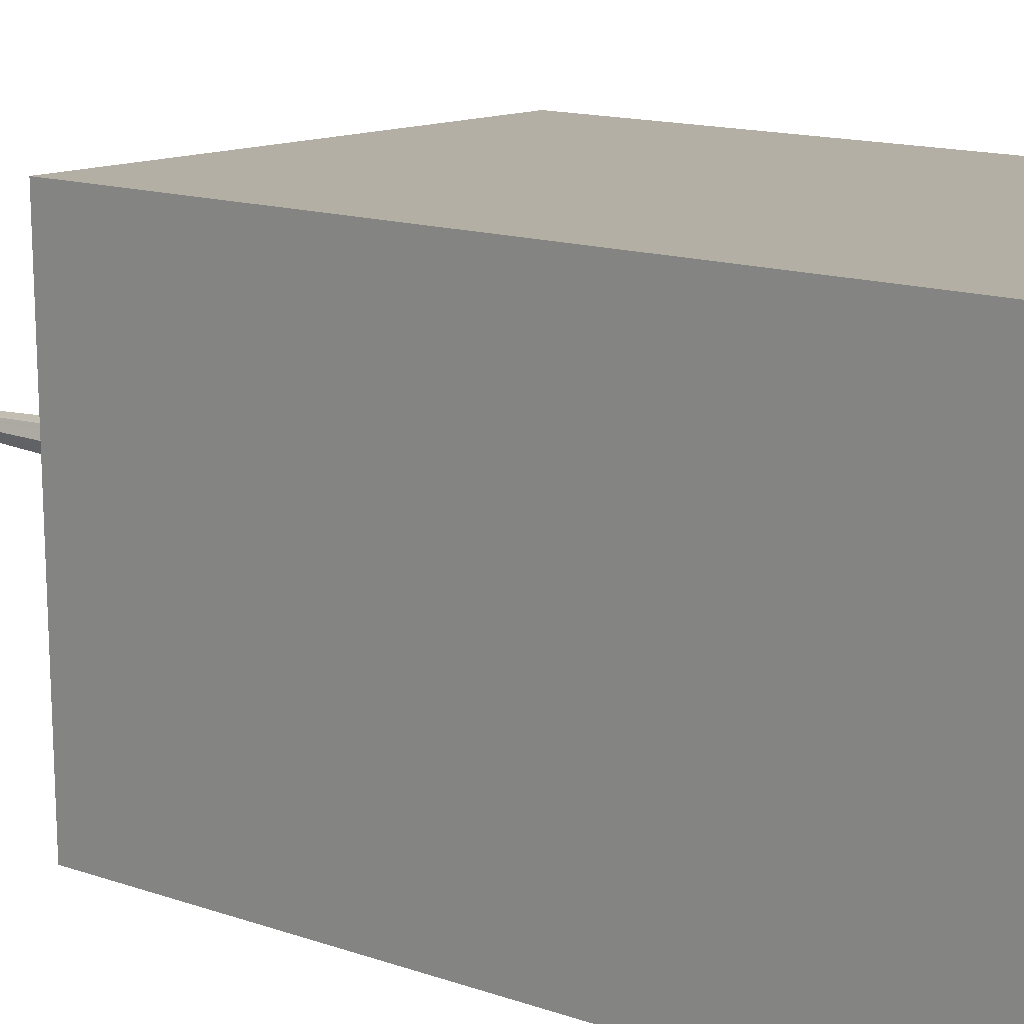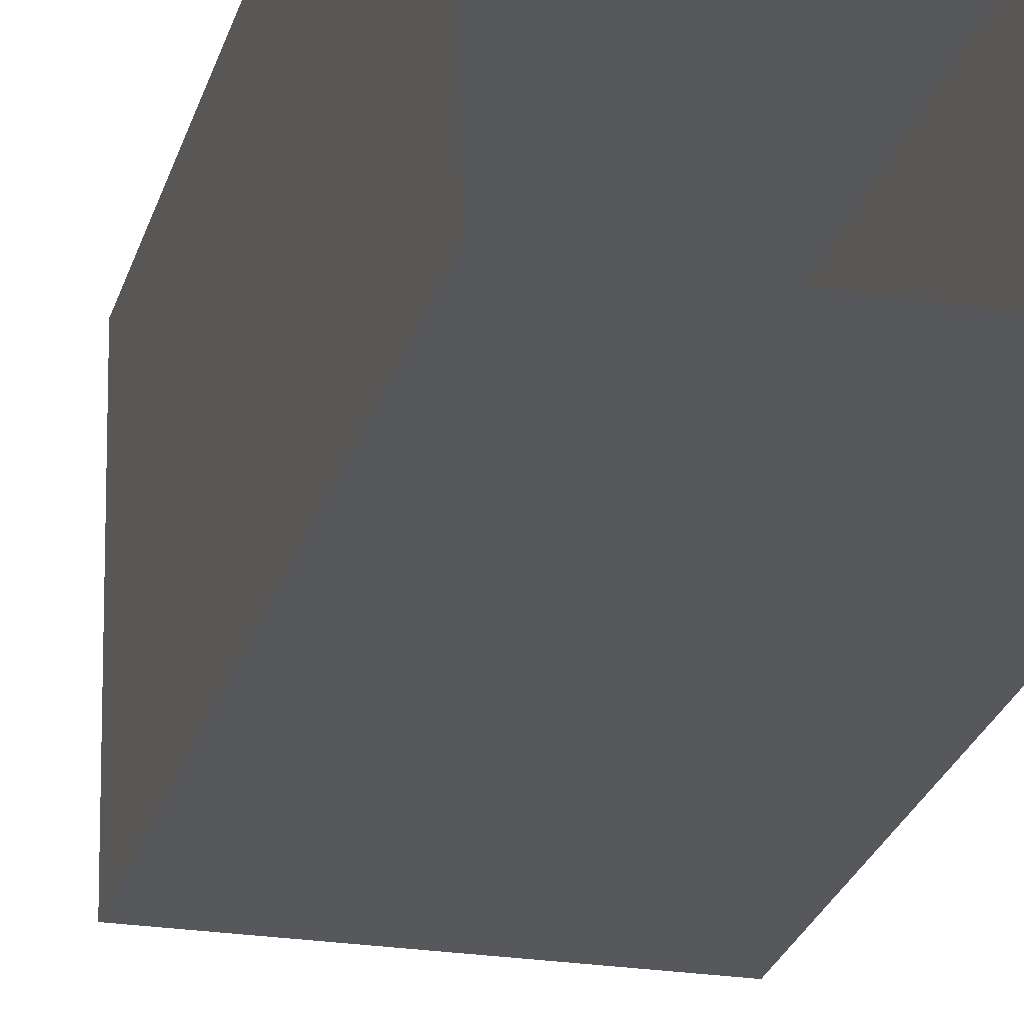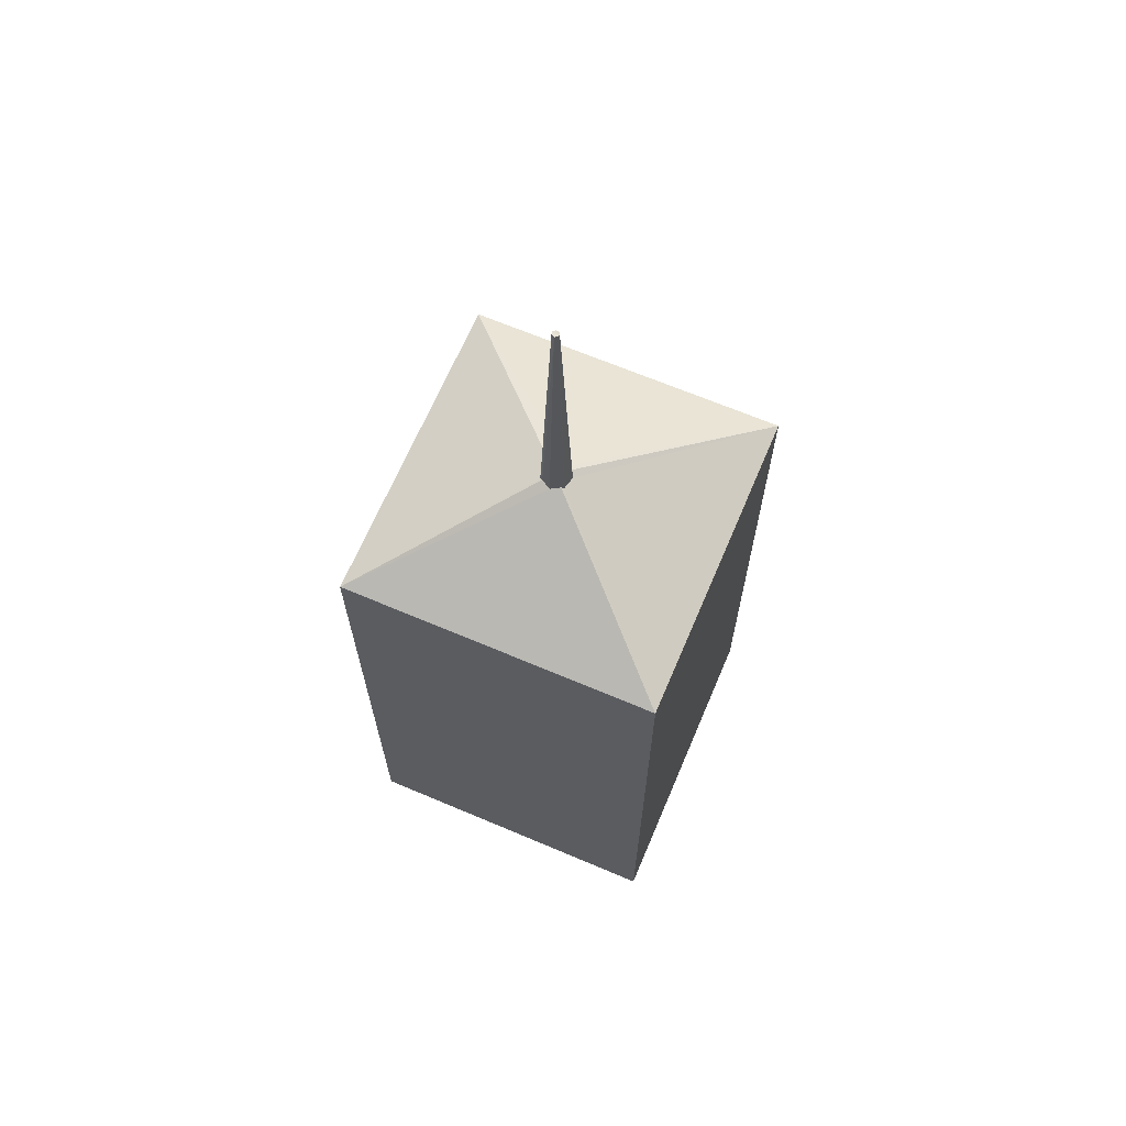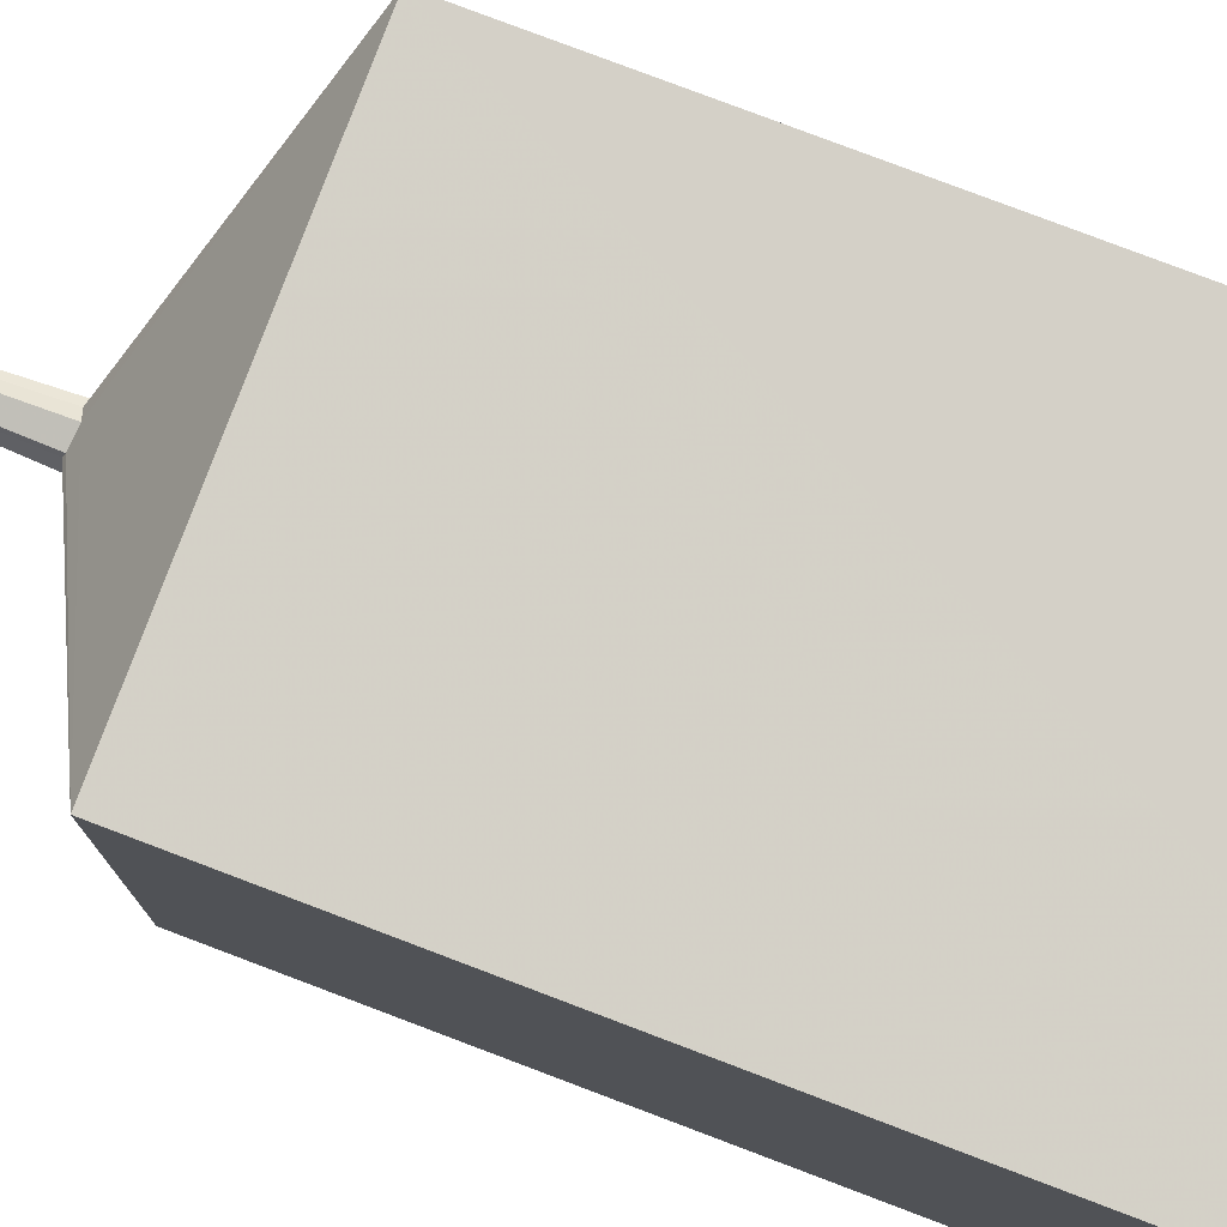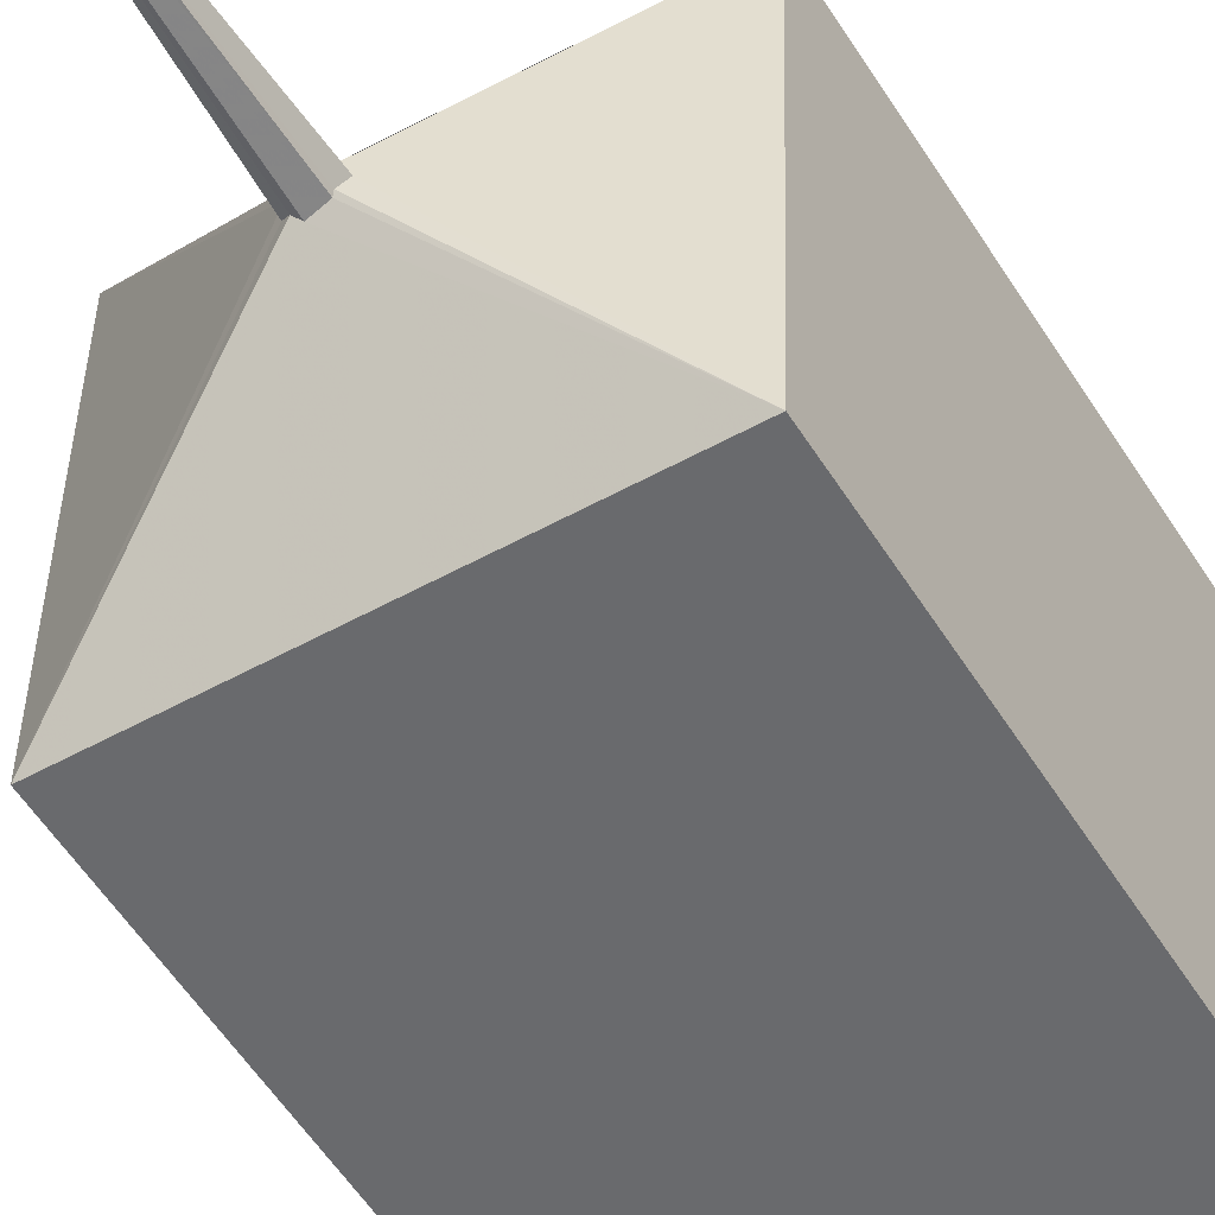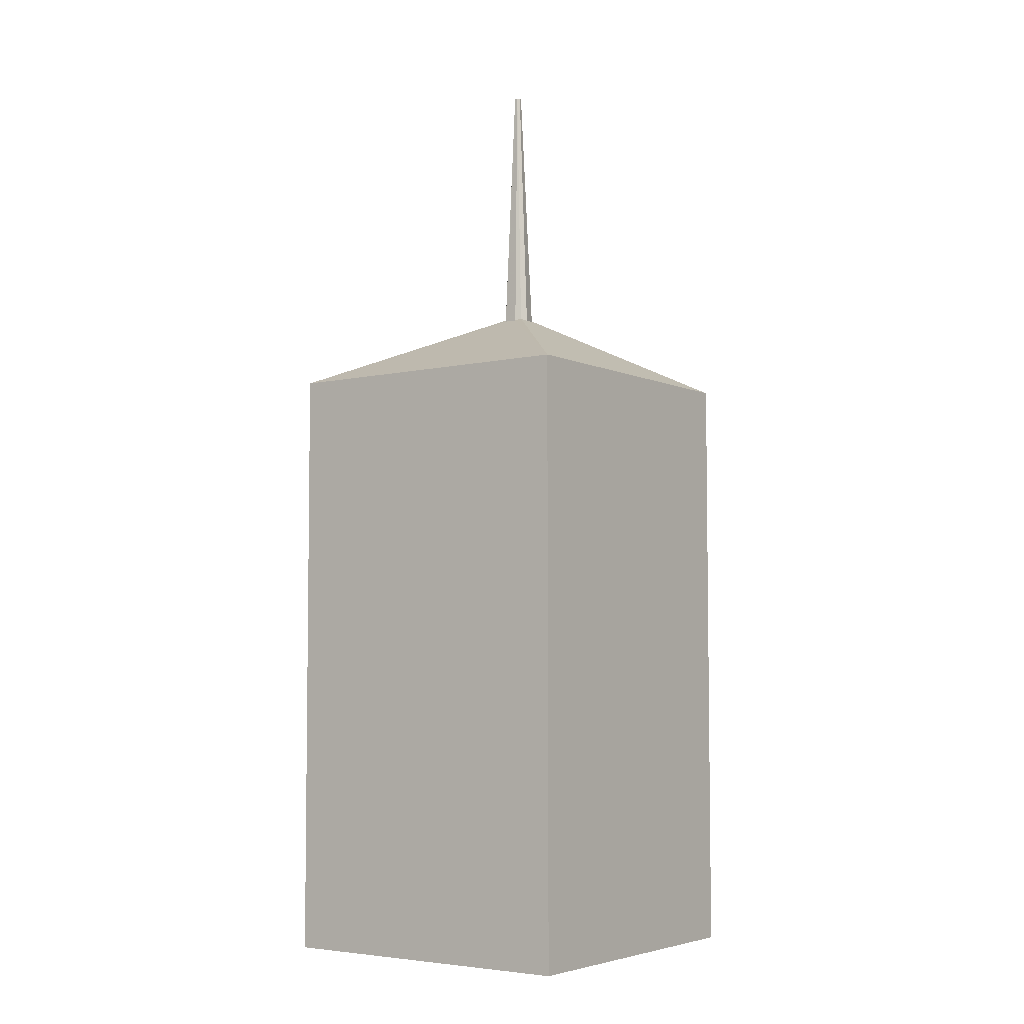
<metadata>
{"format":"obj","ext":"obj","renderer":"f3d","projection":"perspective","resolution":1024,"background":"white","views":[{"elev":10.4,"azim":135.9,"up":"+Y"},{"elev":-28.3,"azim":163.7,"up":"+Y"},{"elev":66.6,"azim":111.4,"up":"+Z"},{"elev":78.2,"azim":110.8,"up":"+Y"},{"elev":-54.1,"azim":31.3,"up":"+Y"},{"elev":-4.9,"azim":-55.8,"up":"+Z"}]}
</metadata>
<code>
v -3.73e+05 -1.055e+05 22.66
v -3.73e+05 -1.055e+05 22.65
v -3.73e+05 -1.055e+05 22.66
v -3.73e+05 -1.055e+05 22.66
v -3.73e+05 -1.055e+05 62.83
v -3.73e+05 -1.055e+05 62.74
v -3.73e+05 -1.055e+05 58.27
v -3.73e+05 -1.055e+05 62.65
v -3.73e+05 -1.055e+05 58.27
v -3.73e+05 -1.055e+05 62.8
v -3.73e+05 -1.055e+05 77.67
v -3.73e+05 -1.055e+05 77.67
v -3.73e+05 -1.055e+05 77.67
v -3.73e+05 -1.055e+05 77.67
v -3.73e+05 -1.055e+05 77.67
v -3.73e+05 -1.055e+05 77.67
v -3.73e+05 -1.055e+05 77.67
v -3.73e+05 -1.055e+05 62.64
v -3.73e+05 -1.055e+05 58.27
v -3.73e+05 -1.055e+05 62.79
v -3.73e+05 -1.055e+05 58.26
v -3.73e+05 -1.055e+05 62.82
v -3.73e+05 -1.055e+05 62.74
v -3.73e+05 -1.055e+05 62.67
v -3.73e+05 -1.055e+05 62.65
v -3.73e+05 -1.055e+05 62.66
f 1 2 3
f 1 4 2
f 5 6 7
f 7 8 9
f 8 10 9
f 6 8 7
f 11 12 13
f 14 11 13
f 12 15 13
f 15 16 17
f 13 15 17
f 18 19 20
f 19 18 21
f 22 21 23
f 21 18 23
f 22 24 21
f 21 24 7
f 24 5 7
f 10 25 9
f 9 26 19
f 26 20 19
f 25 26 9
f 9 1 3
f 7 9 3
f 20 14 13
f 13 18 20
f 26 14 20
f 19 2 4
f 19 21 2
f 9 4 1
f 9 19 4
f 6 12 8
f 6 15 12
f 11 10 12
f 12 10 8
f 25 10 11
f 6 5 15
f 15 5 16
f 5 24 16
f 24 22 16
f 22 17 16
f 22 23 17
f 26 25 11
f 14 26 11
f 13 17 23
f 18 13 23
f 7 3 2
f 21 7 2

</code>
